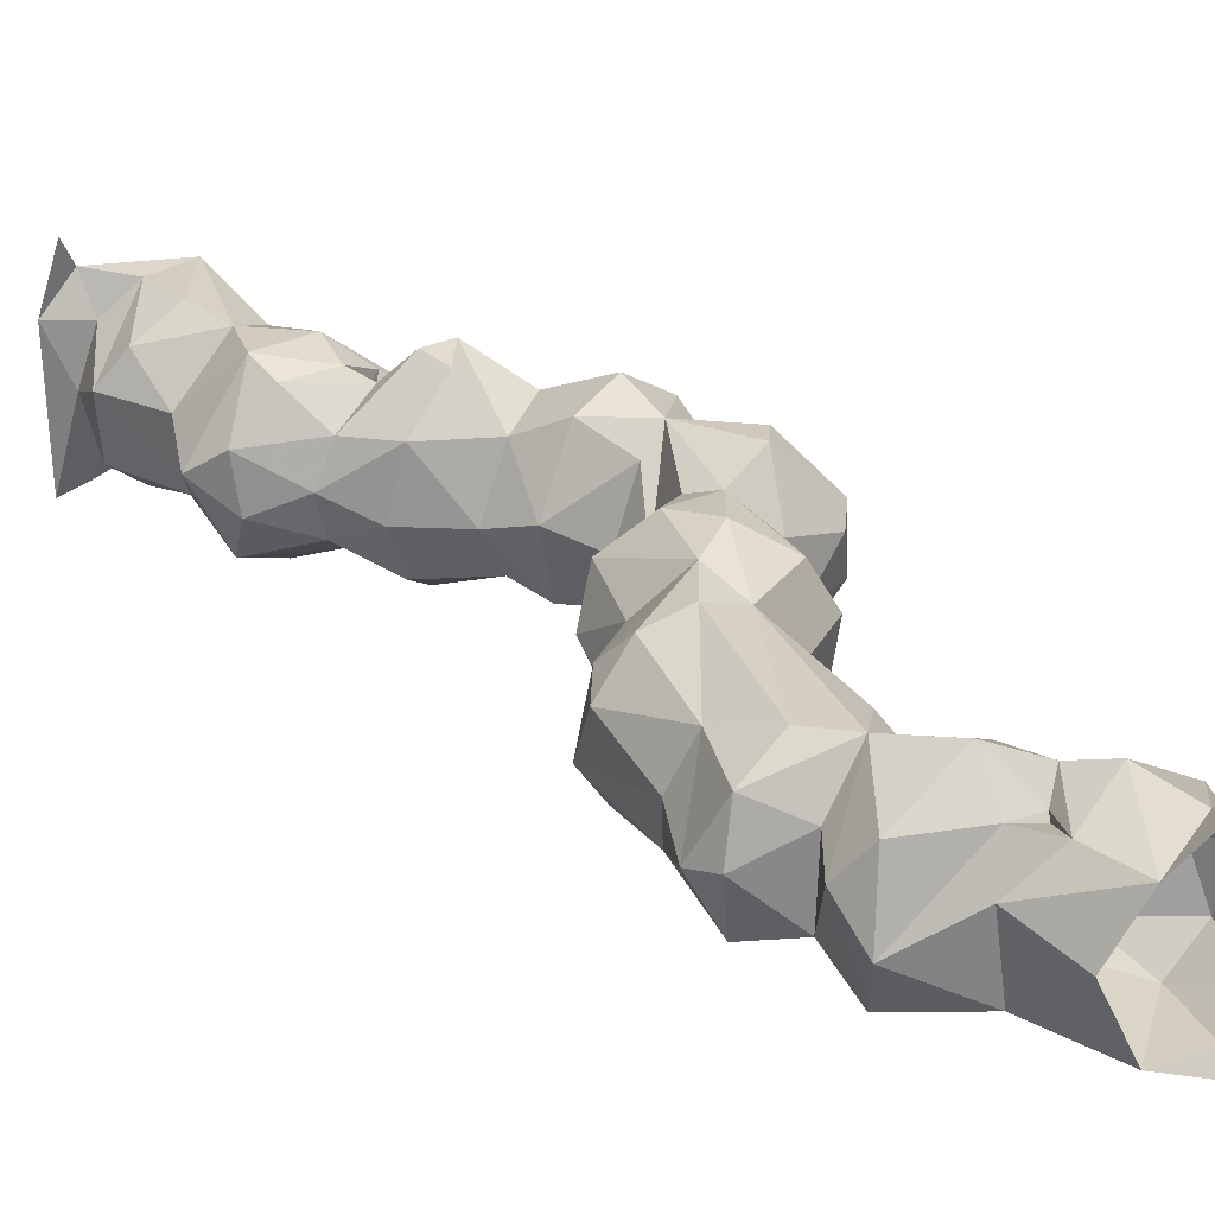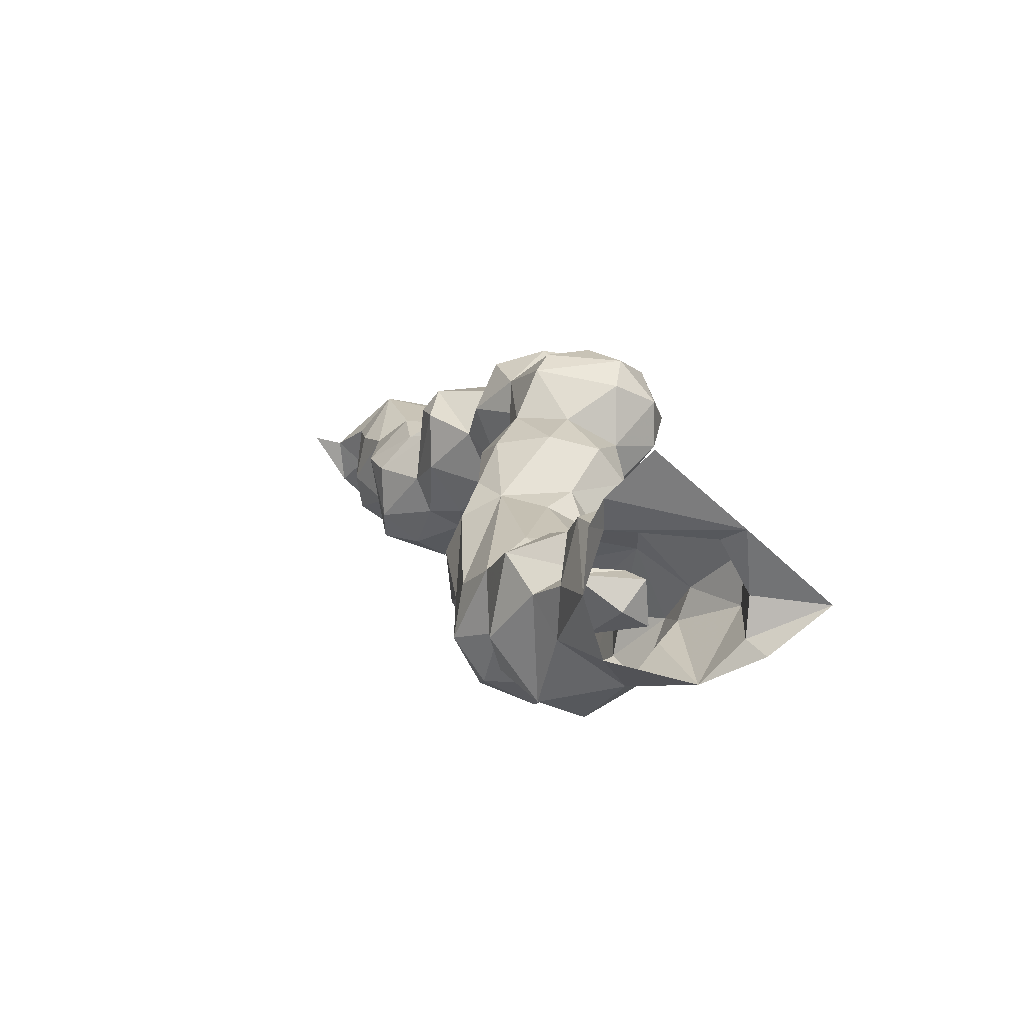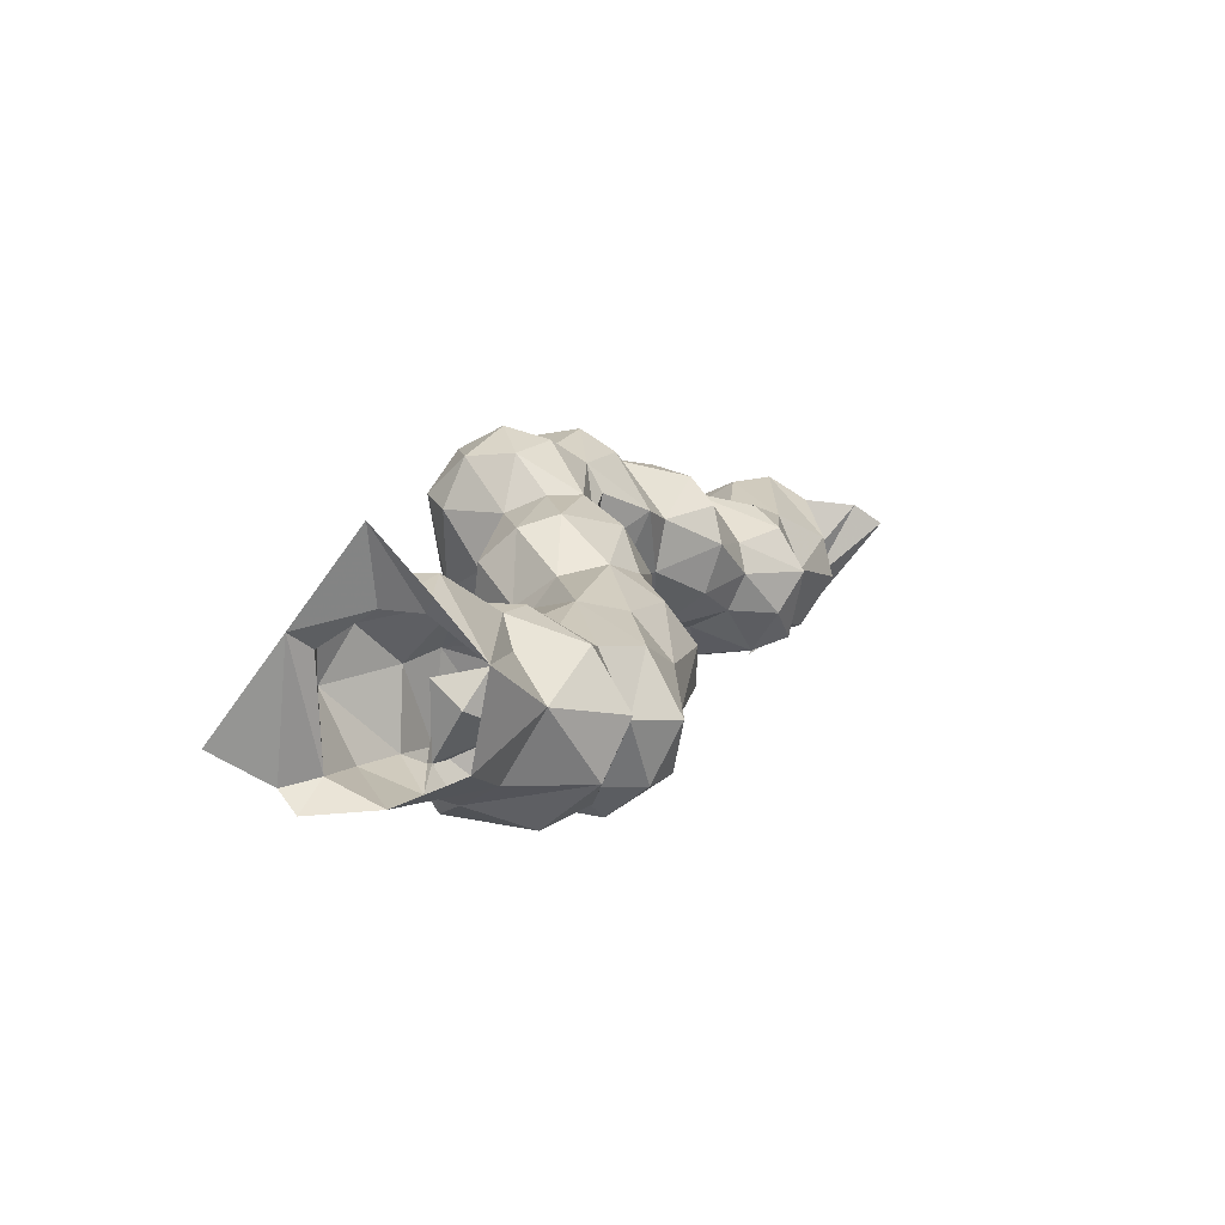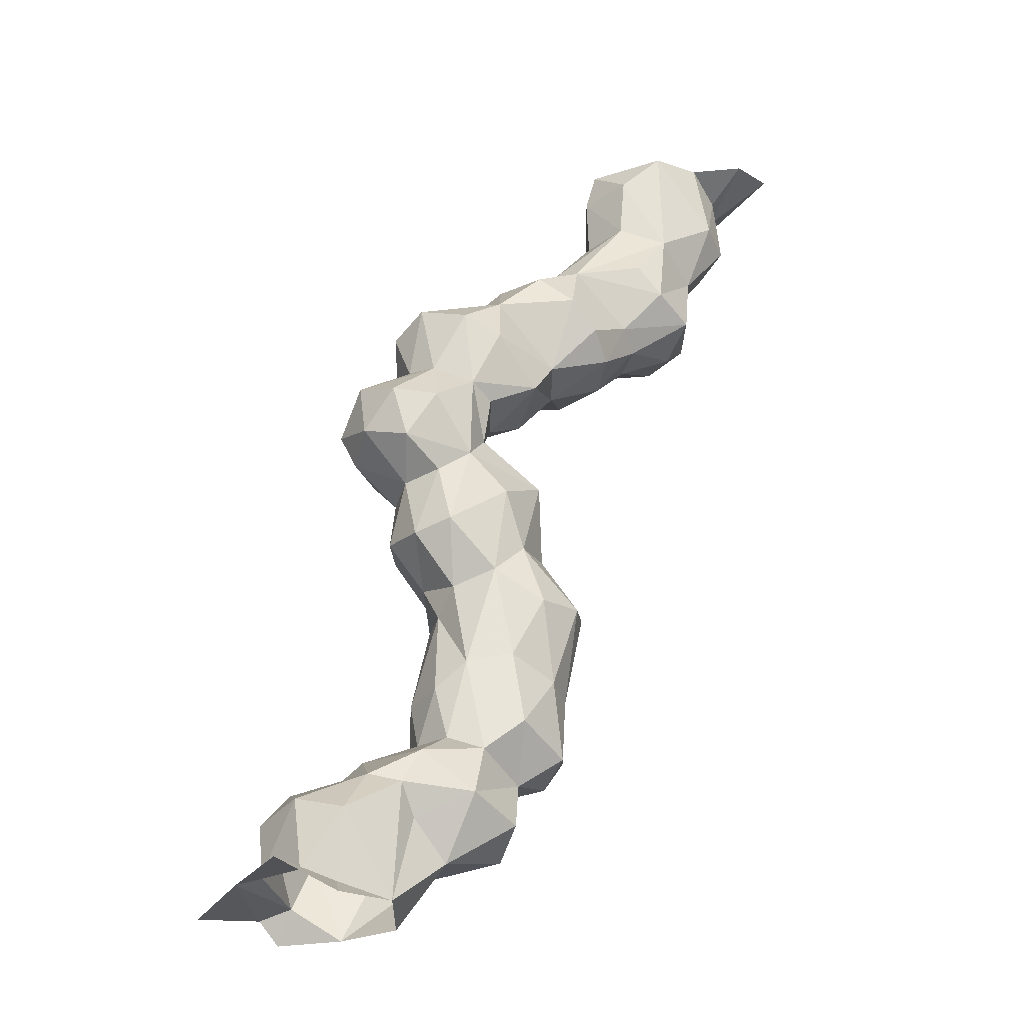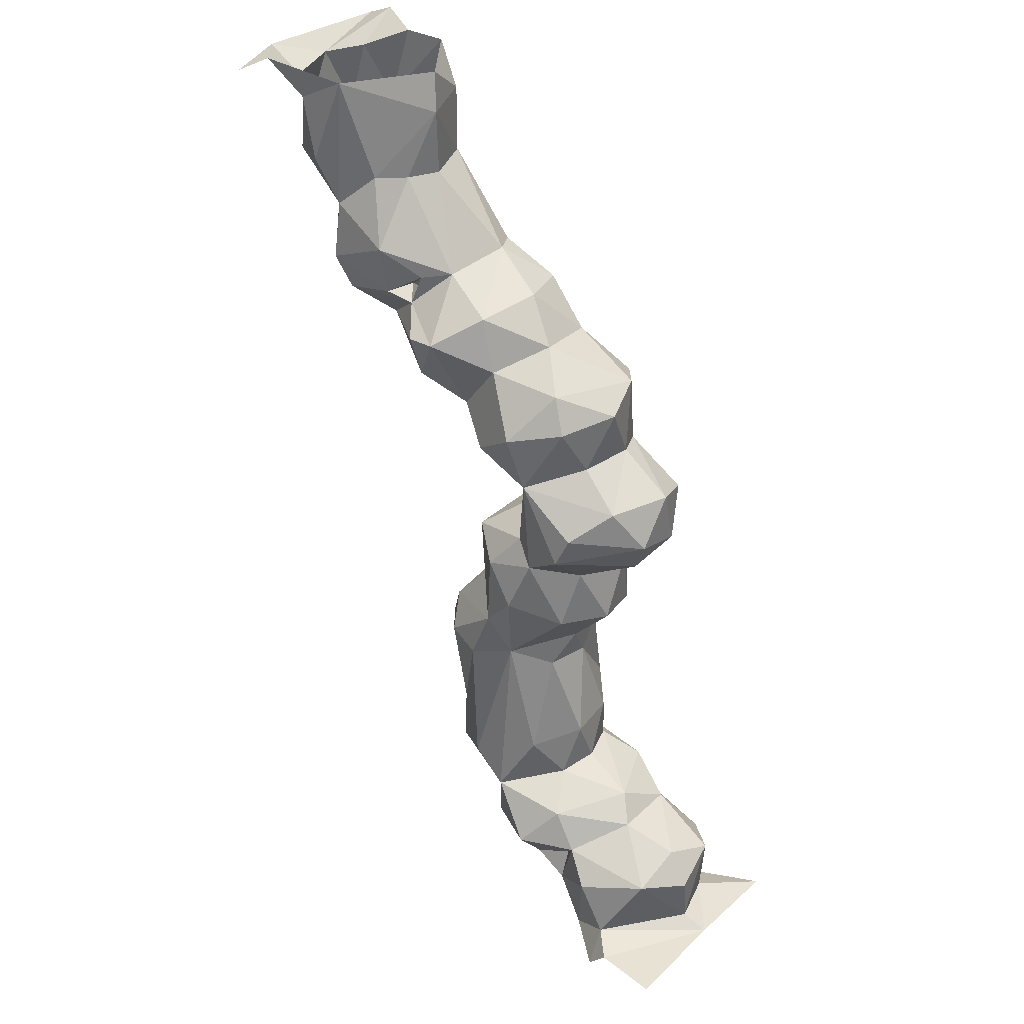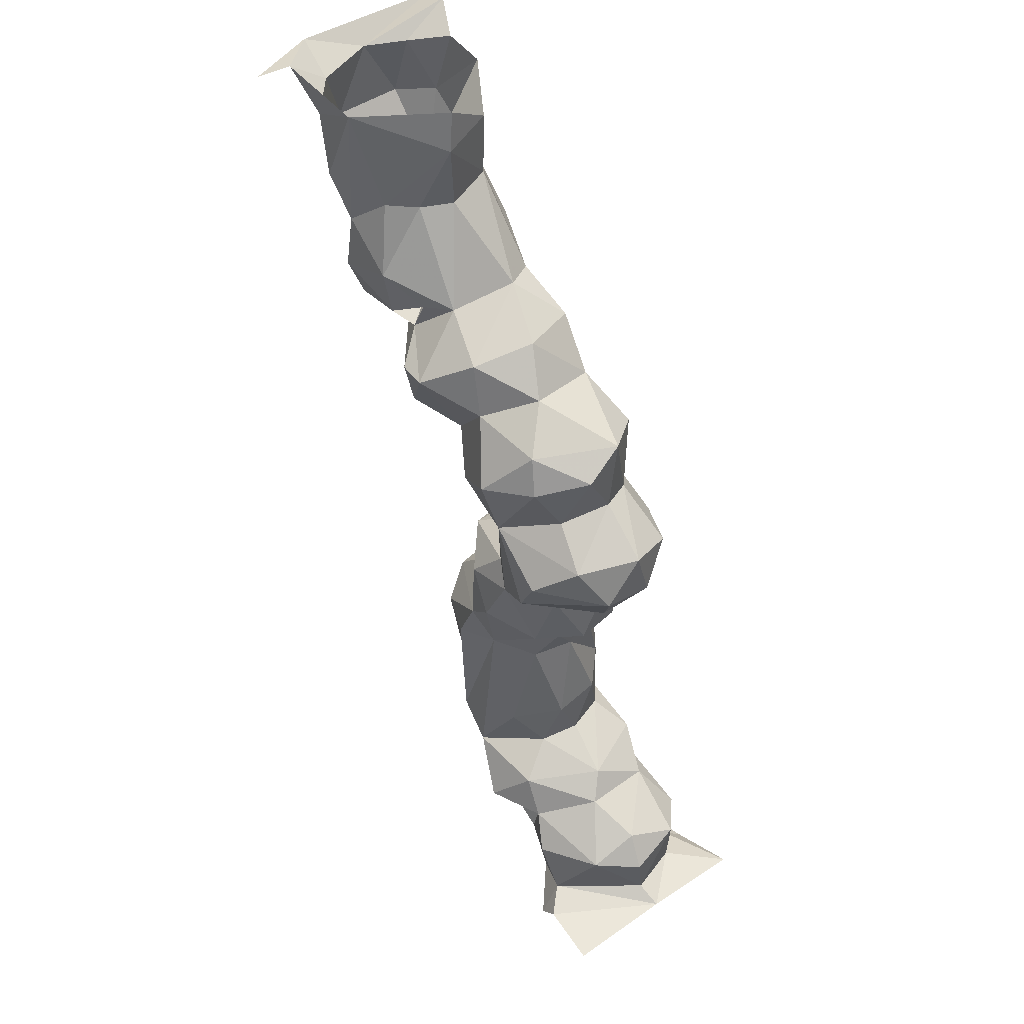
<metadata>
{"format":"obj","ext":"obj","renderer":"f3d","projection":"perspective","resolution":1024,"background":"white","views":[{"elev":30.7,"azim":-19.2,"up":"+Z"},{"elev":-63.9,"azim":47.0,"up":"+Y"},{"elev":-68.1,"azim":144.5,"up":"+Y"},{"elev":-27.6,"azim":154.1,"up":"+Y"},{"elev":35.3,"azim":40.3,"up":"+Y"},{"elev":50.6,"azim":53.6,"up":"+Y"}]}
</metadata>
<code>
g
v -2.756 5.652 -0.6525
v -2.611 5.593 -0.0658
v -2.619 5.705 0.6917
v -2.751 5.714 0.2746
v -2.54 5.749 0.5096
v -2.583 5.182 -0.2597
v -2.613 5.161 0.143
v -2.491 5.589 0.2937
v -2.498 5.594 -0.3118
v -2.552 5.742 -0.6302
v -2.264 4.795 -0.2783
v -2.319 4.808 0.1489
v -2.433 5.124 0.3609
v -2.375 5.239 -0.4374
v -2.245 5.713 -0.4704
v -2.262 5.562 0.4927
v -2.16 4.352 -0.3951
v -2.372 4.411 0.04537
v -2.185 4.253 0.216
v -2.146 5.185 0.528
v -2.155 4.196 -0.1102
v -2.007 4.544 0.5324
v -1.987 4.912 0.4916
v -1.927 4.326 0.4725
v -1.882 4.468 -0.5117
v -1.962 4.979 -0.4525
v -1.94 5.732 -0.4556
v -1.948 5.732 0.4768
v -1.847 4.078 0.02705
v -1.792 4.094 -0.2321
v -1.729 4.126 0.2712
v -1.716 4.661 -0.4933
v -1.778 5.109 0.3709
v -1.595 3.826 -0.05643
v -1.663 4.2 -0.3488
v -1.633 4.701 0.5046
v -1.681 5.101 -0.3046
v -1.704 5.513 -0.331
v -1.698 4.211 0.04179
v -1.472 4.332 0.394
v -1.629 4.343 0.2057
v -1.604 4.355 -0.1602
v -1.605 4.399 0.4707
v -1.285 4.572 -0.3434
v -1.654 5.087 0.1969
v -1.569 5.494 0.0128
v -1.619 5.734 -0.03847
v -1.481 3.843 0.3385
v -1.495 3.865 -0.3686
v -1.338 4.011 -0.5086
v -1.509 4.194 -0.009072
v -1.436 4.489 0.04907
v -1.573 5.078 -0.006007
v -1.305 4.212 0.5944
v -1.413 4.52 0.3601
v -1.251 4.551 0.2422
v -1.222 3.99 0.5855
v -1.149 4.193 -0.5319
v -1.342 4.349 -0.05748
v -1.186 4.603 -0.1705
v -1.371 1.898 -0.1587
v -1.341 1.771 0.1818
v -1.235 1.241 0.06874
v -1.229 1.868 -0.3697
v -1.25 1.996 0.2315
v -1.076 3.706 -0.3427
v -1.216 3.648 -0.04672
v -1.05 3.725 0.3476
v -1.119 4.234 0.6074
v -1.122 0.8118 -0.3422
v -1.177 0.7363 0.03115
v -1.281 0.9129 -0.02964
v -1.114 0.8163 0.3374
v -1.22 1.263 -0.1956
v -1.08 1.23 0.3639
v -1.127 1.852 0.4307
v -1.066 2.261 -0.179
v -1.038 1.308 -0.3917
v -1.009 2.285 0.2126
v -1.114 2.617 -0.02028
v -0.9487 4.385 -0.4066
v -0.9078 4.389 0.3377
v -0.852 0.6213 -0.2507
v -0.8312 0.6445 0.2268
v -0.8529 0.9259 0.5063
v -0.7704 0.9621 -0.5085
v -0.9236 1.834 -0.4838
v -0.8664 1.839 0.5282
v -0.7403 2.179 0.5085
v -0.8099 2.21 -0.4204
v -0.9919 2.751 -0.291
v -1.002 2.737 0.2647
v -0.921 3.484 -0.3951
v -1.013 3.419 0.05759
v -0.8075 3.545 0.4946
v -0.9392 3.899 -0.1525
v -1.042 3.799 0.07763
v -1.046 3.957 0.06162
v -0.817 4.437 -0.0501
v -0.7641 0.3063 -0.3953
v -0.9089 0.4103 0.1428
v -0.8151 0.1692 -0.065
v -0.71 1.424 -0.464
v -0.6595 4.12 -0.355
v -0.851 3.981 0.255
v -0.7949 4.059 0.3745
v -0.7494 0.3085 0.373
v -0.6151 0.7488 0.5277
v -0.7307 2.653 0.4945
v -0.6484 2.566 -0.4935
v -0.6417 3.02 0.0337
v -0.7324 3.256 -0.05835
v -0.5867 3.302 0.3624
v -0.7519 3.831 -0.0009513
v -0.7151 3.973 -0.0366
v -0.5285 0.7631 -0.4299
v -0.6096 1.907 0.4221
v -0.5992 2.017 -0.4282
v -0.4095 2.826 -0.4381
v -0.5472 2.89 0.4038
v -0.5685 3.011 -0.3095
v -0.5867 3.302 -0.3733
v -0.589 3.759 -0.5051
v -0.581 4.195 0.07394
v -0.3991 0.05905 0.1785
v -0.329 0.1832 0.4281
v -0.4212 0.4313 -0.5369
v -0.5287 2.414 0.5395
v -0.5196 3.745 0.568
v -0.3461 3.876 -0.4695
v -0.342 0.03146 -0.2982
v -0.3342 0.4357 0.6347
v -0.1504 0.6679 0.4499
v -0.4315 1.111 0.3801
v -0.4297 1.355 -0.3683
v -0.4176 1.764 0.1984
v -0.2777 2.322 -0.4222
v -0.4091 2.751 0.4709
v -0.4157 3.371 -0.453
v -0.4385 3.394 0.4981
v -0.3355 4.027 0.3099
v -0.1032 0.6808 -0.4393
v -0.3305 0.8451 -0.3036
v -0.2957 0.8296 0.2046
v -0.3903 1.926 -0.2357
v -0.3138 2.003 0.07674
v -0.2212 2.302 0.3549
v -0.1311 3.992 -0.2072
v -0.175 -0.3049 0.05619
v -0.3428 0.2855 -0.01144
v -0.2853 0.4318 0.07358
v -0.2458 1.167 0.08305
v -0.2782 1.192 -0.225
v -0.3596 1.764 -0.06986
v -0.2194 2.703 -0.3483
v -0.1269 2.959 0.5473
v -0.1488 3.515 0.215
v -0.2282 3.812 0.371
v -0.1274 0.03532 0.4118
v -0.1038 0.2757 -0.3474
v -0.05685 0.1501 -0.003745
v -0.1103 0.2394 0.3433
v -0.1612 0.2778 0.3105
v 0.00825 0.4715 -0.4105
v -0.104 0.4045 -0.1778
v -0.09987 0.2767 0.3742
v -0.241 0.8497 -0.05132
v -0.113 2.258 -0.2323
v -0.05687 2.281 0.06247
v -0.1621 2.674 0.2346
v 0.03873 2.878 -0.4043
v -0.1299 3.177 -0.5018
v -0.04728 3.15 0.5174
v -0.1832 3.489 -0.3185
v -0.05202 3.883 0.06333
v 0.06025 -0.2836 -0.4386
v 0.04064 -0.3088 0.4167
v -0.06282 0.2725 -0.2275
v 0.004546 0.4269 0.4718
v 0.05908 0.4067 0.06787
v -0.07642 2.663 -0.1328
v 0.1272 3.317 0.2853
v -0.09006 3.527 -0.1211
v 0.1753 0.237 0.5628
v 0.1987 0.5137 -0.3275
v 0.1051 0.7044 -0.001673
v 0.1419 3.199 -0.4051
v 0.451 -0.3139 -0.5737
v 0.1412 0.2775 -0.007027
v 0.2356 0.5641 0.1231
v 0.1905 2.846 0.108
v 0.2585 3.315 -0.1019
v 0.334 -0.1138 0.5349
v 0.4078 0.2235 -0.4934
v 0.2544 2.951 -0.1969
v 0.2878 3.055 0.1486
v 0.3572 -0.3128 0.6817
v 0.4168 -0.218 -0.4538
v 0.4853 -0.1702 0.6839
v 0.5457 0.295 0.3451
v 0.6401 0.2985 -0.292
v 0.5616 0.4247 0.02741
v 0.5939 -0.1336 -0.3139
v 0.8766 -0.1943 -0.6592
v 0.7134 -0.1001 0.03008
v 0.8751 -0.1786 0.002459
v 0.7224 0.2291 0.06884
v 0.8781 -0.204 0.7002
g
f 2 4 1
f 4 5 3
f 6 7 2
f 7 8 2
f 2 1 10 9
f 2 8 4
f 6 11 7
f 7 11 12
f 14 6 9
f 6 2 9
f 9 10 15
f 8 5 4
f 7 12 13
f 7 13 16
f 14 9 15
f 7 16 8
f 17 18 11
f 18 12 11
f 14 11 6
f 13 20 16
f 8 16 5
f 18 21 19
f 21 18 17
f 19 22 18
f 18 22 12
f 12 23 13
f 13 23 20
f 19 24 22
f 25 17 11 26
f 22 23 12
f 26 11 14
f 26 14 27
f 27 14 15
f 20 28 16
f 28 5 16
f 29 19 21
f 23 28 20
f 29 21 30
f 19 29 31
f 30 21 17
f 24 19 31
f 32 25 26
f 23 33 28
f 30 34 29
f 30 17 35
f 35 17 25
f 22 36 23
f 23 36 33
f 37 26 38
f 38 26 27
f 31 40 24
f 39 42 41
f 24 40 43
f 43 22 24
f 22 43 36
f 44 32 26 37
f 45 33 36
f 45 46 33
f 38 27 47
f 46 47 28 33
f 34 30 49
f 34 48 29
f 29 48 31
f 50 49 35
f 49 30 35
f 51 42 39
f 42 52 41
f 37 38 46 53
f 53 46 45
f 46 38 47
f 31 54 40
f 39 41 40 51
f 40 41 43
f 41 52 55
f 41 55 43
f 35 25 44
f 44 25 32
f 55 36 43
f 56 45 36
f 48 57 31
f 31 57 54
f 50 35 58
f 42 51 59
f 51 40 59
f 42 59 52
f 40 55 52
f 55 56 36
f 44 37 60
f 60 37 53
f 53 45 56
f 61 63 62
f 62 65 61
f 34 49 67
f 48 34 67
f 48 67 68
f 49 50 66
f 40 54 69
f 58 35 44
f 59 40 52
f 40 69 56
f 56 55 40
f 70 71 72
f 72 71 73
f 70 72 74
f 72 63 74
f 72 73 75 63
f 74 63 61
f 63 75 62
f 74 61 64
f 62 76 65
f 61 65 77
f 67 49 66
f 48 68 57
f 60 53 56
f 70 74 78
f 78 74 64
f 62 75 76
f 64 61 77
f 77 65 79
f 50 58 66
f 57 69 54
f 81 58 44
f 56 69 82
f 44 60 81
f 60 56 82
f 83 71 70
f 73 71 84
f 86 70 78
f 73 85 75
f 87 78 64
f 76 88 89
f 76 89 65
f 64 77 90
f 65 89 79
f 77 79 80
f 91 77 80
f 79 92 80
f 80 92 91
f 93 67 66
f 93 94 67
f 94 68 67
f 68 94 95
f 96 98 97
f 68 69 57
f 81 60 99
f 100 102 101
f 100 101 83
f 84 71 83
f 86 78 103
f 103 78 87
f 75 85 88 76
f 87 64 90
f 90 77 91
f 79 89 92
f 66 58 104
f 105 97 98
f 96 105 98
f 68 106 69
f 82 69 106
f 60 82 99
f 102 107 101
f 83 101 84
f 73 84 108
f 83 70 86
f 73 108 85
f 89 109 92
f 90 91 110
f 91 92 111
f 94 112 113
f 112 94 93
f 113 95 94
f 96 97 114
f 97 105 114
f 68 95 106
f 96 114 115
f 105 96 115
f 104 58 81
f 107 108 101
f 84 101 108
f 116 83 86
f 85 108 117
f 85 117 88
f 88 117 89
f 87 118 103
f 118 87 90
f 110 91 119
f 92 109 120
f 91 111 121
f 111 92 120
f 112 93 122
f 93 66 123
f 123 66 104
f 114 105 115
f 124 82 106
f 104 81 99
f 124 99 82
f 102 126 107
f 127 100 83
f 127 83 116
f 89 117 128
f 110 118 90
f 89 128 109
f 119 91 121
f 121 112 122
f 121 111 112
f 111 113 112
f 95 129 106
f 123 104 130
f 104 99 124
f 131 125 102
f 126 102 125
f 107 126 132
f 107 132 108
f 133 108 132
f 116 86 135
f 108 134 117
f 135 86 103
f 134 136 117
f 135 103 118
f 118 110 137
f 109 128 138
f 120 109 138
f 111 120 140
f 139 121 122
f 111 140 113
f 122 93 139
f 113 140 95
f 93 123 139
f 129 95 140
f 129 141 106
f 124 106 141
f 131 102 100
f 131 100 127
f 127 116 142
f 142 116 143
f 144 134 108
f 135 118 145
f 136 146 117
f 147 128 117
f 128 147 138
f 110 119 137
f 119 121 139
f 120 138 140
f 130 139 123
f 148 130 104
f 104 124 148
f 131 149 125
f 144 108 133
f 143 116 135 153
f 152 134 144
f 152 136 134
f 135 154 153
f 154 135 145
f 145 146 154
f 154 146 136
f 145 118 137
f 146 147 117
f 155 137 119
f 138 156 140
f 157 158 140
f 140 158 129
f 158 141 129
f 124 141 148
f 125 159 126
f 160 131 127
f 150 162 161
f 150 163 162
f 150 165 151
f 163 150 151 166
f 164 127 142
f 167 152 144
f 143 153 167
f 153 152 167
f 153 154 152
f 154 136 152
f 146 145 168
f 145 137 168
f 147 146 169
f 147 170 138
f 155 119 171
f 119 139 172
f 156 173 140
f 174 139 130
f 175 141 158
f 148 141 175
f 176 149 131
f 149 177 125
f 176 131 160
f 178 150 161
f 162 163 166 126 159
f 132 126 166
f 160 127 164
f 178 165 150
f 166 179 132
f 151 165 180
f 146 168 169
f 168 137 155
f 168 155 181
f 169 181 170
f 169 170 147
f 170 156 138
f 171 119 172
f 172 139 174
f 182 140 173
f 182 157 140
f 174 130 148
f 174 148 183
f 157 175 158
f 177 159 125
f 162 159 166
f 159 184 179 166
f 162 166 180
f 180 166 151
f 164 142 185
f 133 132 179
f 143 167 186 142
f 167 144 186
f 144 133 186
f 168 181 169
f 181 155 171
f 171 172 187
f 187 172 174
f 183 157 182
f 183 148 175
f 183 175 157
f 159 177 184
f 176 160 164
f 178 161 189
f 161 162 189
f 178 189 165
f 165 189 180
f 189 162 180
f 190 133 179
f 190 186 133
f 181 191 170
f 156 170 191
f 192 187 174
f 174 183 192
f 183 182 192
f 177 193 184
f 194 176 164
f 194 164 185
f 185 142 186
f 186 190 185
f 181 171 195
f 191 181 195
f 191 196 156
f 171 187 195
f 156 196 173
f 196 182 173
f 177 197 193
f 198 176 194
f 191 195 196
f 195 187 192
f 192 182 196
f 188 176 198
f 197 199 193
f 179 184 200
f 201 194 185
f 202 190 200
f 190 179 200
f 185 190 202 201
f 196 195 192
f 203 198 194
f 200 184 193
f 188 198 204
f 205 193 206
f 206 193 199
f 193 205 200
f 202 200 207
f 203 194 201
f 203 201 205
f 205 207 200
f 201 202 207
f 198 203 204
f 203 205 206
f 205 201 207
f 203 206 204
f 206 199 208

</code>
